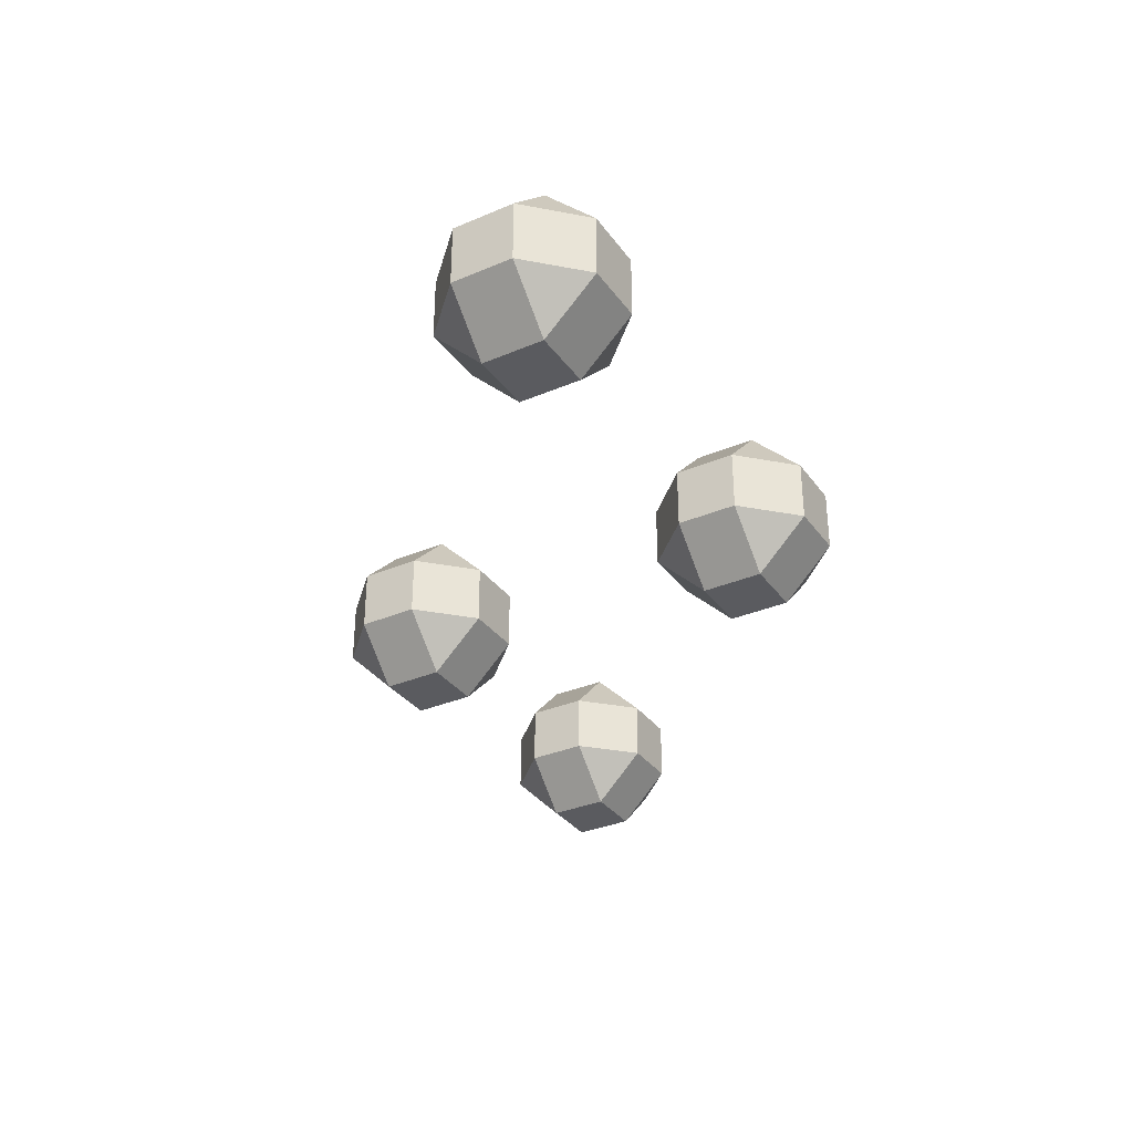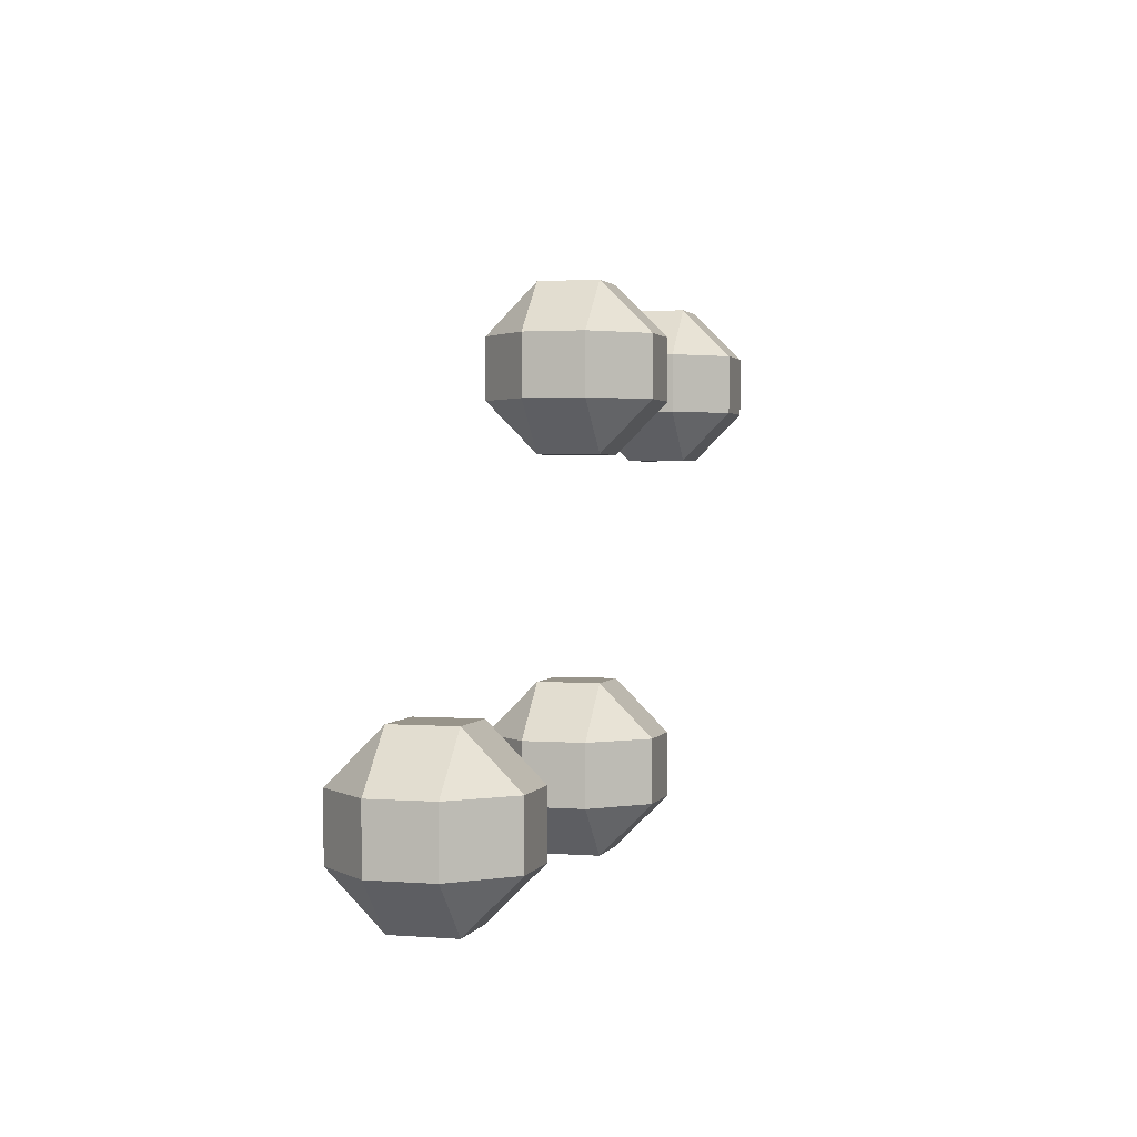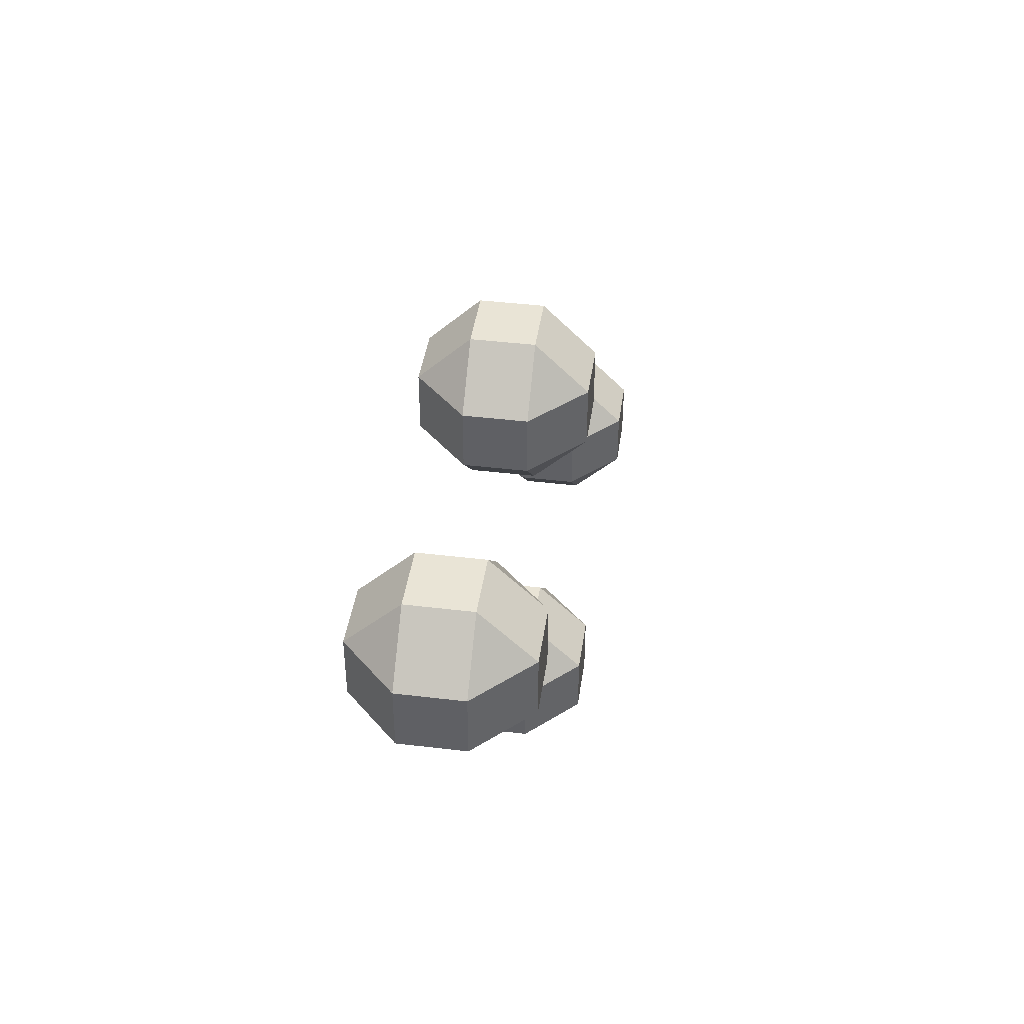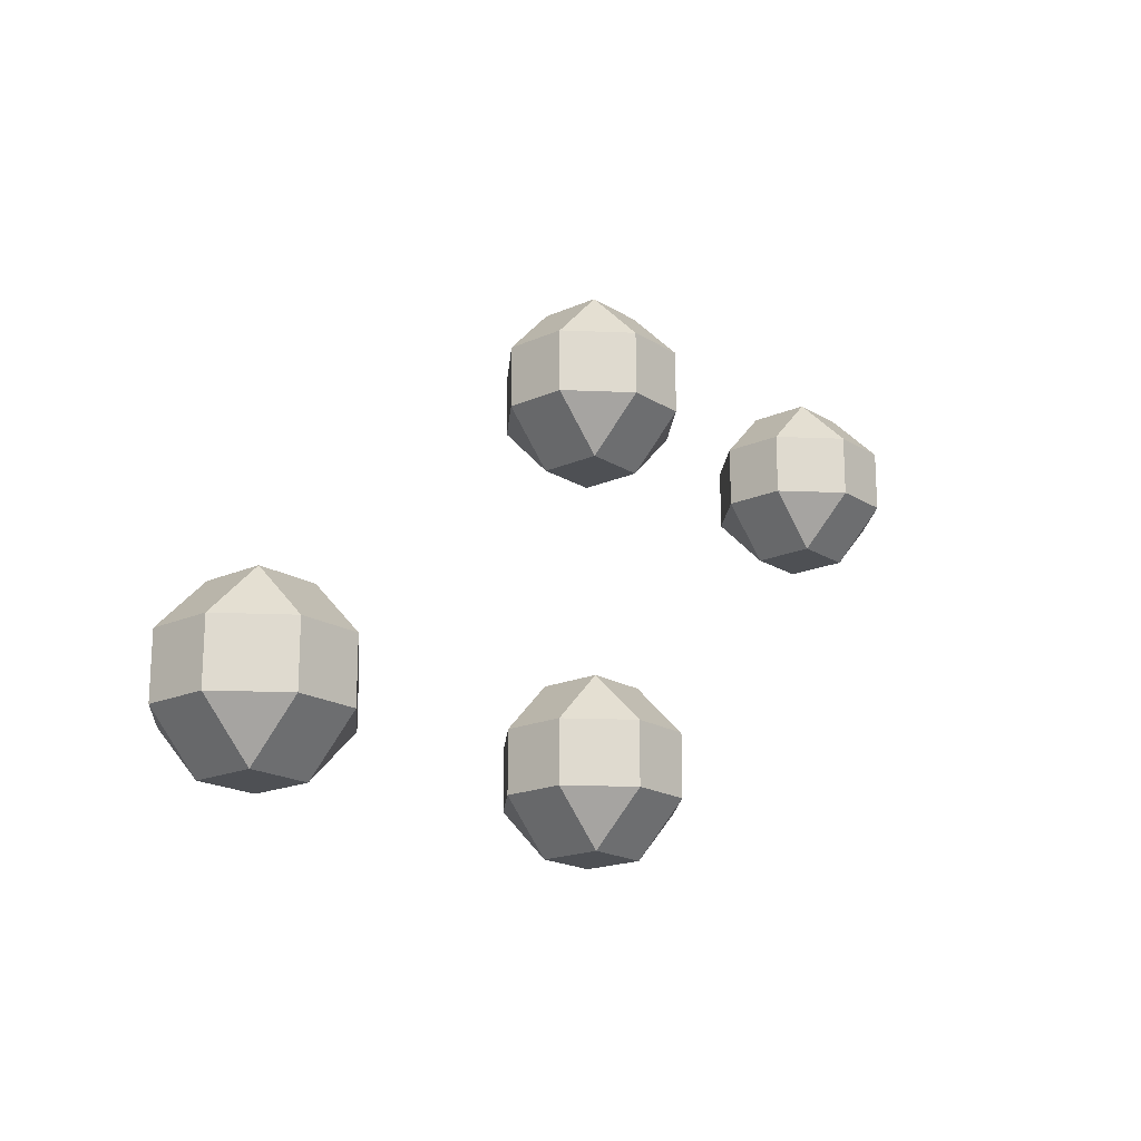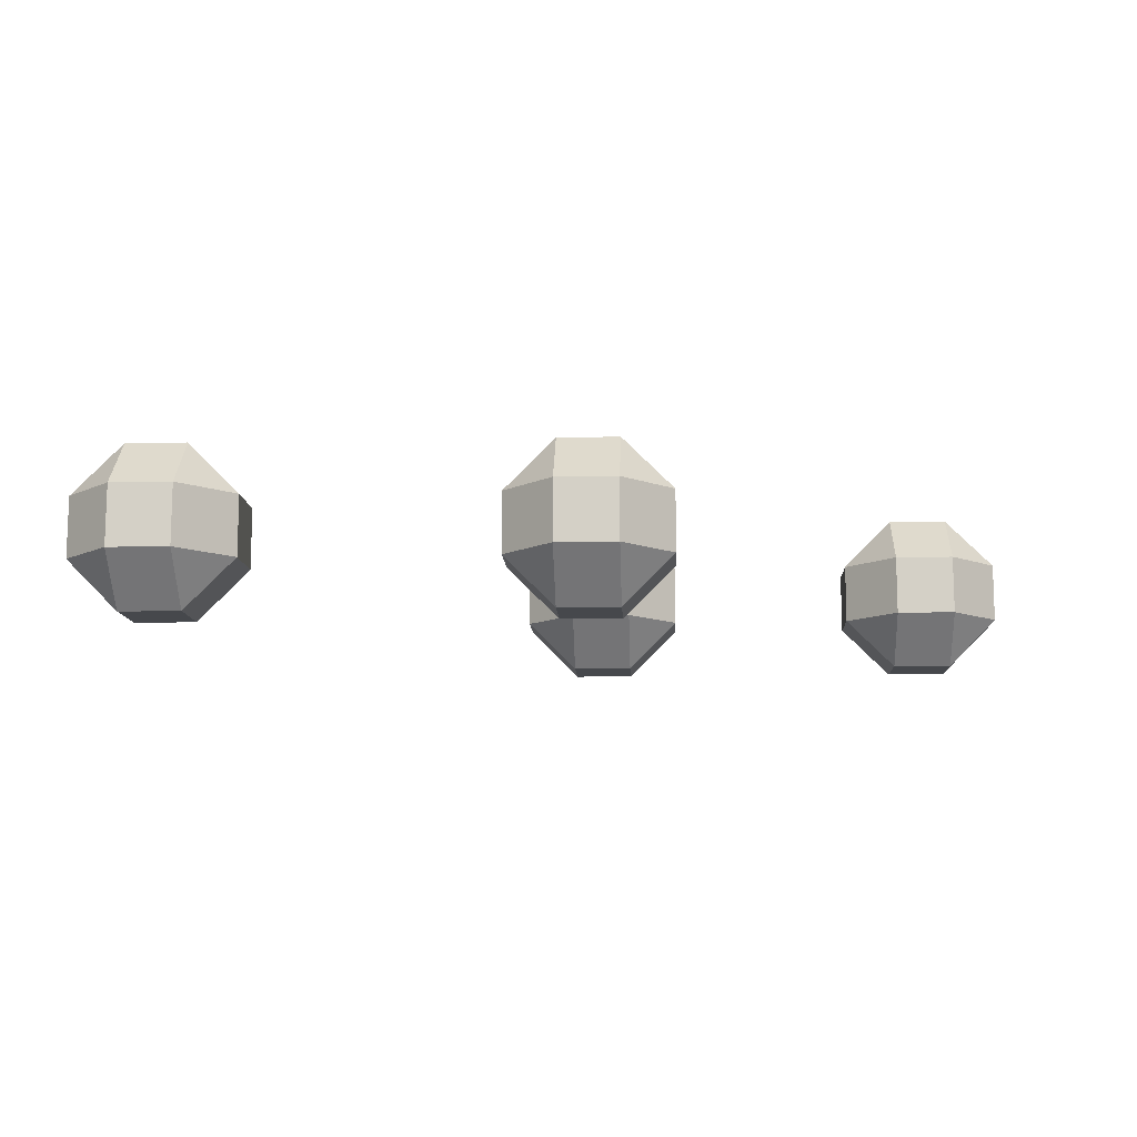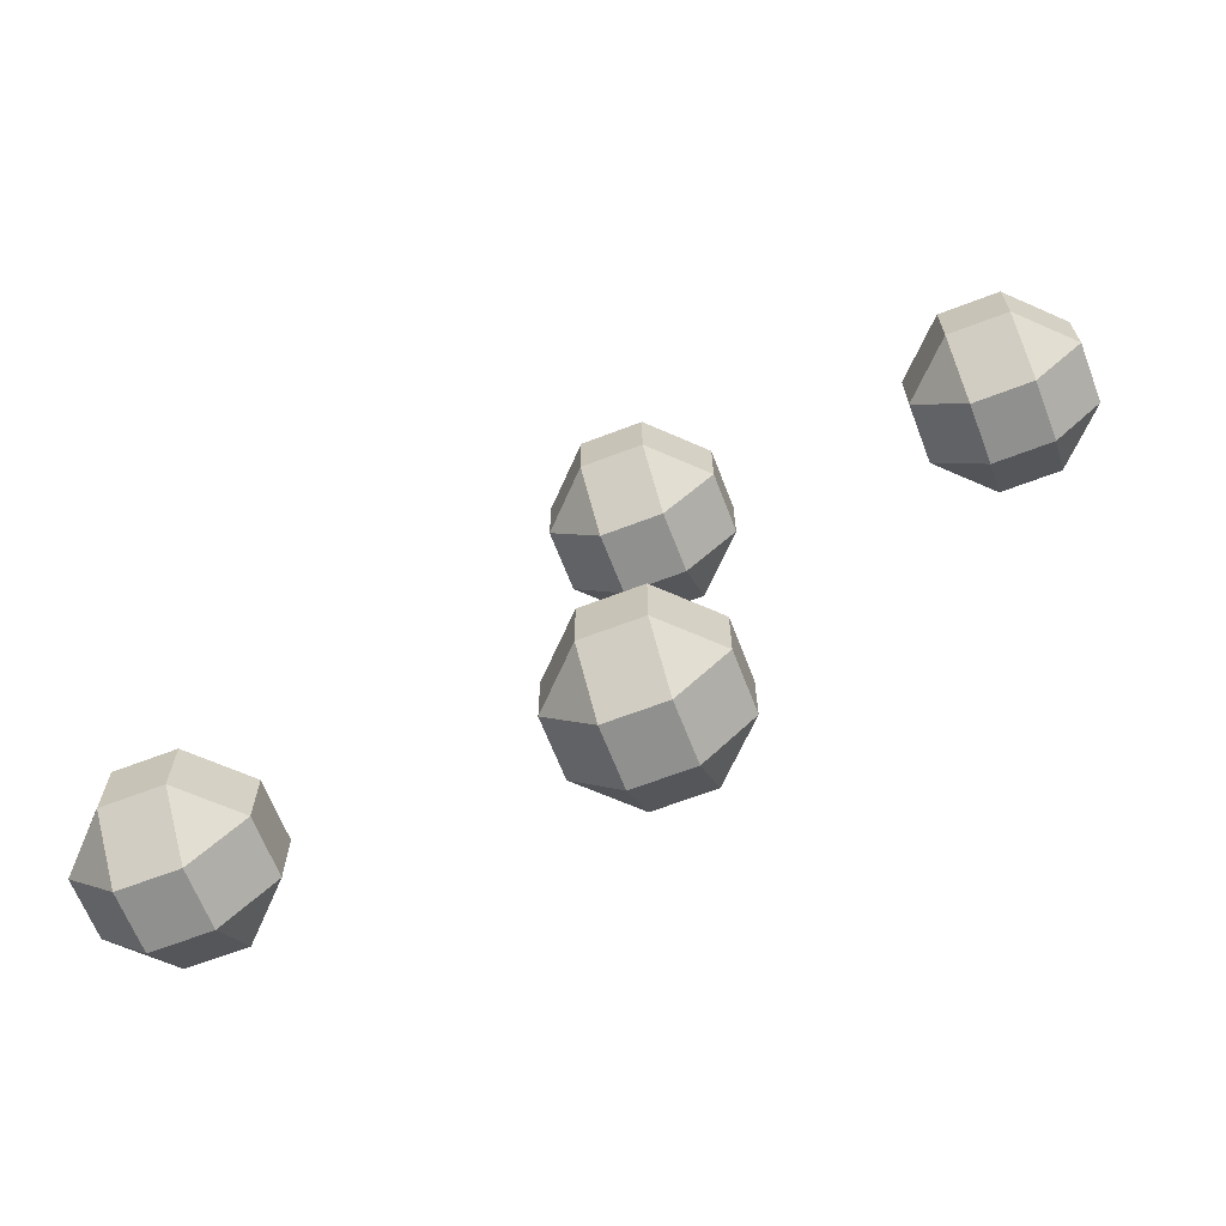
<metadata>
{"format":"obj","ext":"obj","renderer":"f3d","projection":"perspective","resolution":1024,"background":"white","views":[{"elev":-33.2,"azim":120.3,"up":"+Y"},{"elev":1.8,"azim":105.7,"up":"+Z"},{"elev":42.6,"azim":-81.8,"up":"+Z"},{"elev":-18.5,"azim":130.3,"up":"+Z"},{"elev":-11.5,"azim":-177.1,"up":"+Y"},{"elev":-65.6,"azim":-158.9,"up":"+Z"}]}
</metadata>
<code>
o Cube_Cube.001
v 3.324 -0.3752 -0.3752
v 3.949 -1 -0.3752
v 3.324 0.3752 0.3752
v 3.949 1 0.3752
v 3.949 0.3752 1
v 3.324 -0.3752 0.3752
v 3.949 -0.3752 1
v 3.949 -1 0.3752
v 3.949 -0.3752 -1
v 3.949 1 -0.3752
v 3.949 0.3752 -1
v 3.324 0.3752 -0.3752
v 4.699 -1 0.3752
v 5.324 -0.3752 0.3752
v 4.699 -0.3752 1
v 4.699 1 0.3752
v 4.699 0.3752 1
v 5.324 0.3752 0.3752
v 4.699 -1 -0.3752
v 4.699 -0.3752 -1
v 5.324 -0.3752 -0.3752
v 4.699 1 -0.3752
v 5.324 0.3752 -0.3752
v 4.699 0.3752 -1
f 15 17 5 7
f 21 23 18 14
f 22 10 4 16
f 6 3 12 1
f 9 11 24 20
f 8 7 6
f 5 4 3
f 2 1 9
f 10 11 12
f 13 14 15
f 16 17 18
f 19 20 21
f 22 23 24
f 2 8 6 1
f 7 5 3 6
f 4 10 12 3
f 11 9 1 12
f 19 2 9 20
f 10 22 24 11
f 23 21 20 24
f 13 19 21 14
f 22 16 18 23
f 17 15 14 18
f 8 13 15 7
f 16 4 5 17
f 2 19 13 8
o Cube.001_Cube.002
v -0.3752 -1 0.3752
v -1 -0.3752 0.3752
v -0.3752 -0.3752 1
v -0.3752 -1 -0.3752
v 0.3752 -1 0.3752
v 0.3752 -0.3752 1
v 1 -0.3752 0.3752
v 0.3752 -1 -0.3752
v 1 -0.3752 -0.3752
v 0.3752 -0.3752 -1
v -0.3752 -0.3752 -1
v 0.3752 0.3752 -1
v 0.3752 1 -0.3752
v 1 0.3752 -0.3752
v -0.3752 0.3752 -1
v -0.3752 1 -0.3752
v -1 0.3752 -0.3752
v -1 0.3752 0.3752
v -1 -0.3752 -0.3752
v -0.3752 0.3752 1
v -0.3752 1 0.3752
v 0.3752 1 0.3752
v 1 0.3752 0.3752
v 0.3752 0.3752 1
f 28 25 26 43
f 25 27 26
f 25 29 30 27
f 28 32 29 25
f 29 31 30
f 29 32 33 31
f 32 34 33
f 32 28 35 34
f 38 33 34 36
f 35 39 36 34
f 40 37 36 39
f 37 38 36
f 40 39 41
f 39 35 43 41
f 45 40 41 42
f 26 42 41 43
f 28 43 35
f 27 44 42 26
f 44 45 42
f 46 45 44 48
f 37 40 45 46
f 37 46 47 38
f 46 48 47
f 48 30 31 47
f 30 48 44 27
f 33 38 47 31
o Cube.002_Cube.003
v 3.324 -0.3752 -5.015
v 3.949 -0.3752 -5.64
v 3.949 -1 -5.015
v 3.324 -0.3752 -4.264
v 3.324 0.3752 -5.015
v 3.949 0.3752 -5.64
v 3.949 1 -5.015
v 3.324 0.3752 -4.264
v 3.949 1 -4.264
v 3.949 0.3752 -3.64
v 3.949 -0.3752 -3.64
v 4.699 0.3752 -3.64
v 4.699 1 -4.264
v 5.324 0.3752 -4.264
v 4.699 -0.3752 -3.64
v 4.699 -1 -4.264
v 5.324 -0.3752 -4.264
v 5.324 -0.3752 -5.015
v 4.699 -1 -5.015
v 4.699 -0.3752 -5.64
v 5.324 0.3752 -5.015
v 4.699 1 -5.015
v 4.699 0.3752 -5.64
v 3.949 -1 -4.264
f 54 50 49 53
f 51 49 50
f 51 72 52 49
f 52 56 53 49
f 55 54 53
f 57 55 53 56
f 58 57 56
f 59 58 56 52
f 61 57 58 60
f 63 60 58 59
f 61 60 62
f 60 63 65 62
f 72 64 63 59
f 64 65 63
f 64 67 66 65
f 66 69 62 65
f 67 68 66
f 69 66 68 71
f 70 61 62 69
f 70 69 71
f 55 70 71 54
f 50 54 71 68
f 70 55 57 61
f 67 51 50 68
f 51 67 64 72
f 72 59 52
o Cube.003_Cube.004
v 8.382 -0.3752 -5.015
v 9.007 -0.3752 -5.64
v 9.007 -1 -5.015
v 8.382 -0.3752 -4.264
v 8.382 0.3752 -5.015
v 9.007 0.3752 -5.64
v 9.007 1 -5.015
v 8.382 0.3752 -4.264
v 9.007 1 -4.264
v 9.007 0.3752 -3.64
v 9.007 -0.3752 -3.64
v 9.757 0.3752 -3.64
v 9.757 1 -4.264
v 10.38 0.3752 -4.264
v 9.757 -0.3752 -3.64
v 9.757 -1 -4.264
v 10.38 -0.3752 -4.264
v 10.38 -0.3752 -5.015
v 9.757 -1 -5.015
v 9.757 -0.3752 -5.64
v 10.38 0.3752 -5.015
v 9.757 1 -5.015
v 9.757 0.3752 -5.64
v 9.007 -1 -4.264
f 78 74 73 77
f 75 73 74
f 75 96 76 73
f 76 80 77 73
f 79 78 77
f 81 79 77 80
f 82 81 80
f 83 82 80 76
f 85 81 82 84
f 87 84 82 83
f 85 84 86
f 84 87 89 86
f 96 88 87 83
f 88 89 87
f 88 91 90 89
f 90 93 86 89
f 91 92 90
f 93 90 92 95
f 94 85 86 93
f 94 93 95
f 79 94 95 78
f 74 78 95 92
f 94 79 81 85
f 91 75 74 92
f 75 91 88 96
f 96 83 76

</code>
